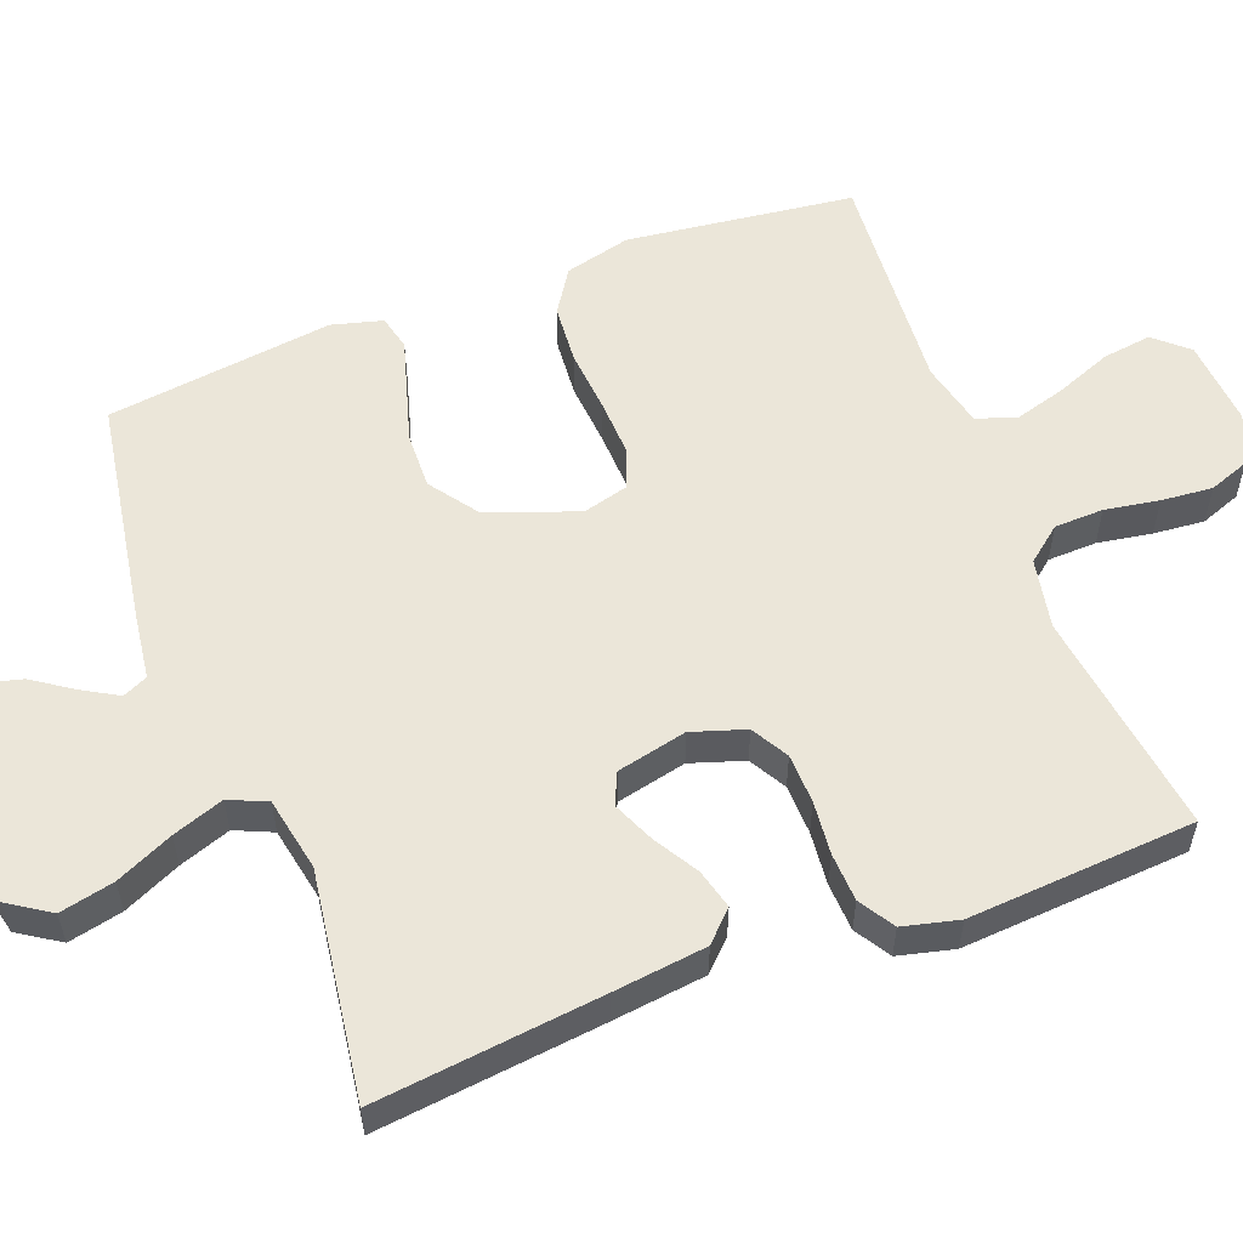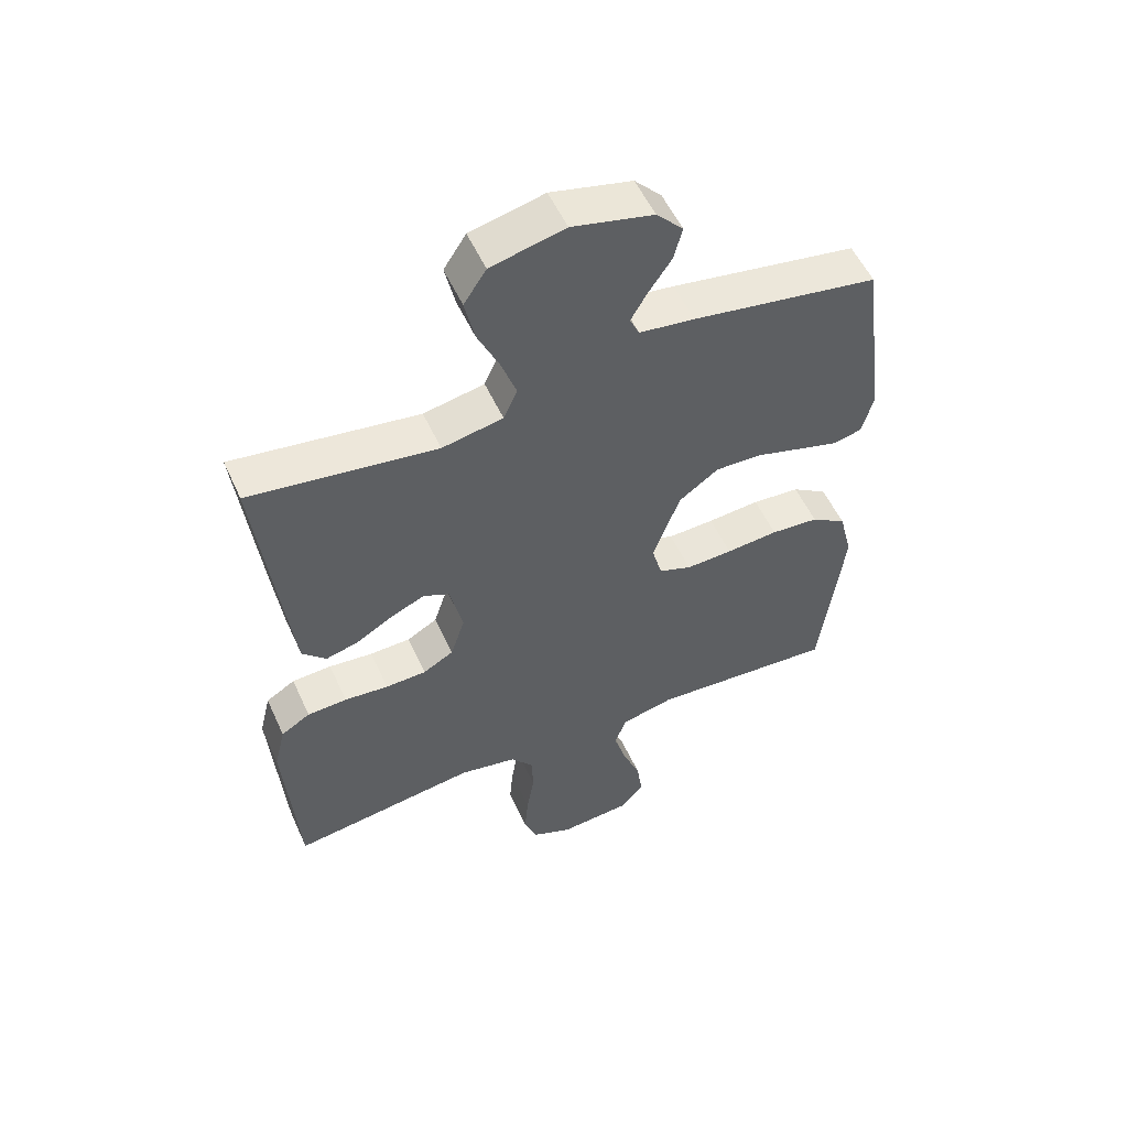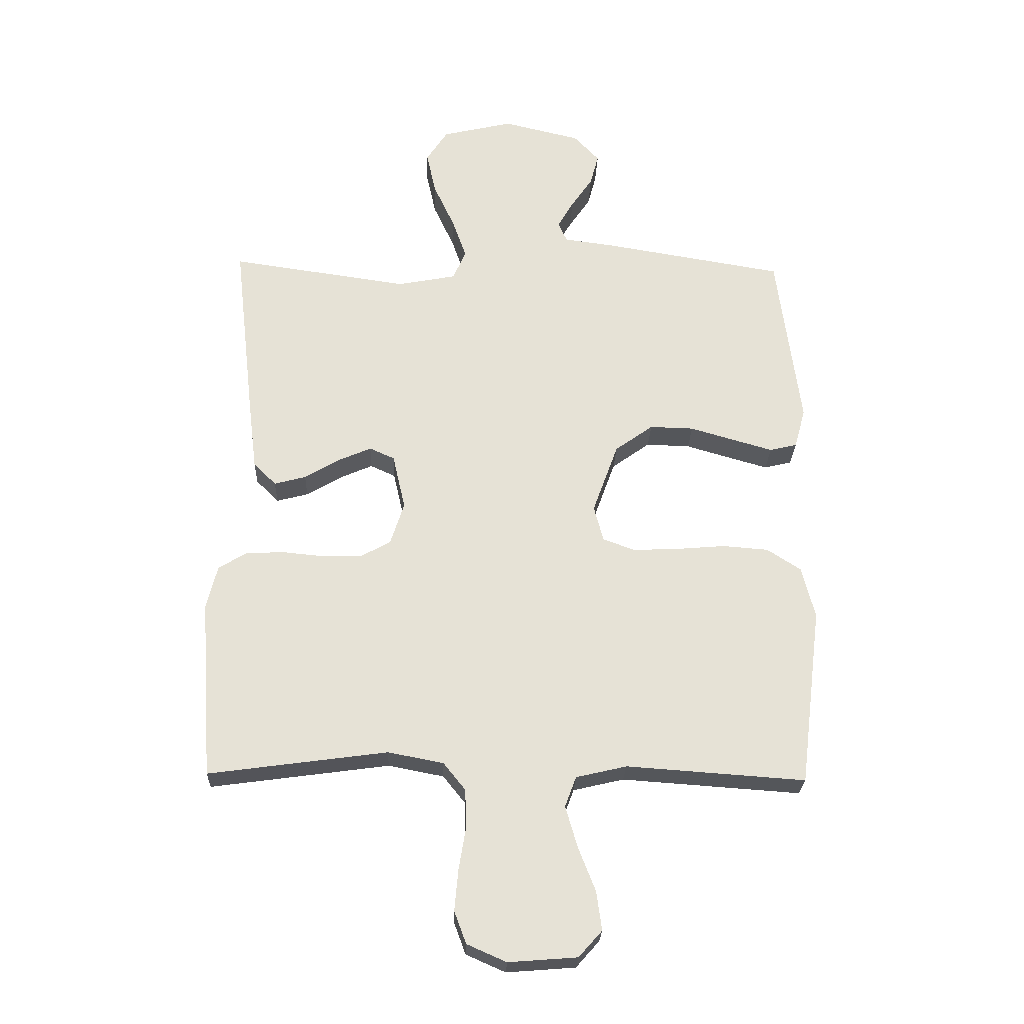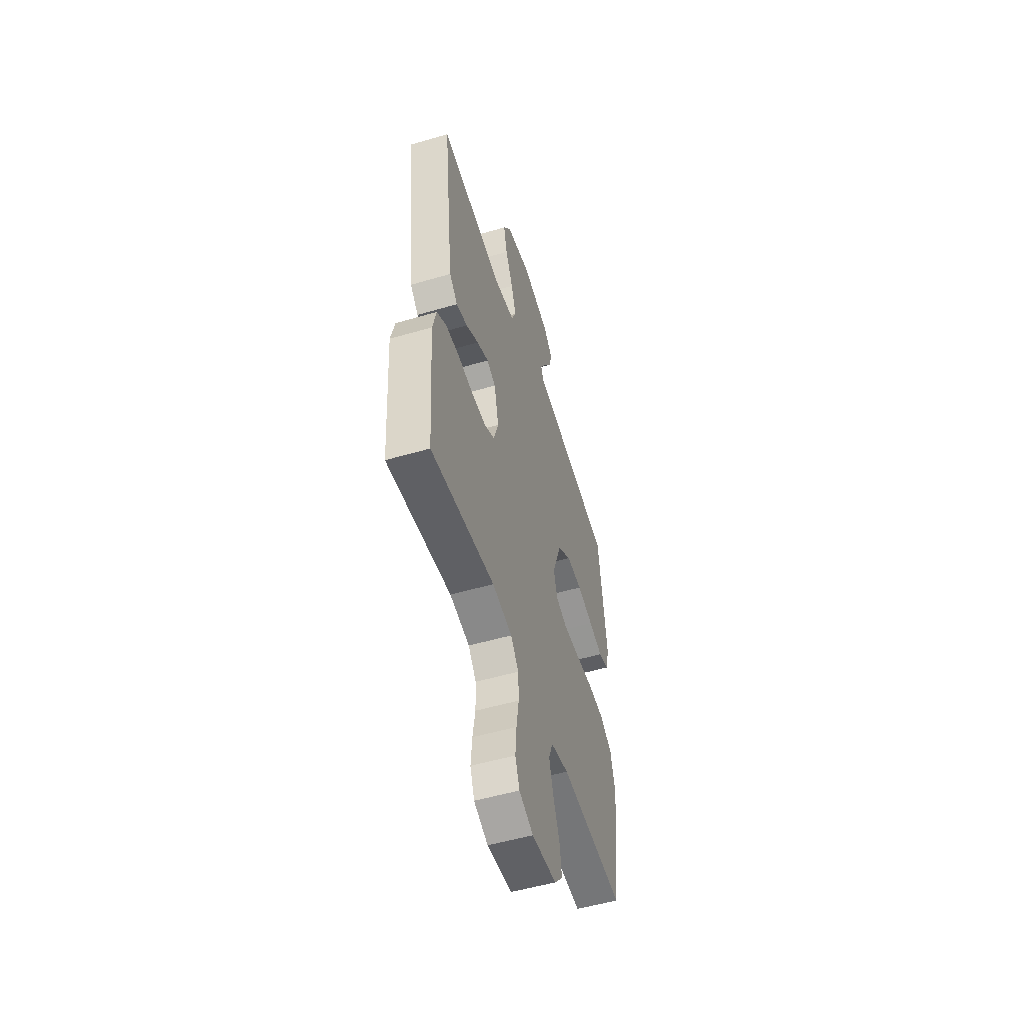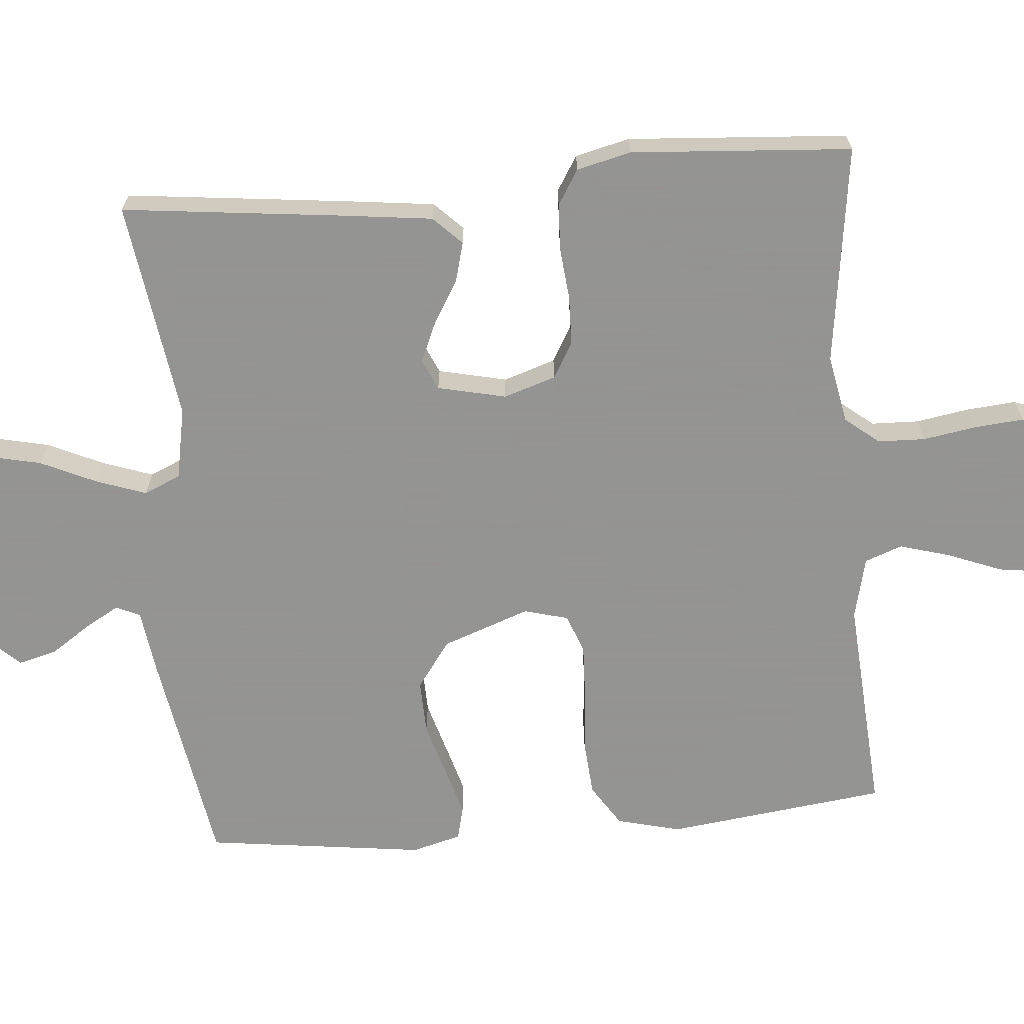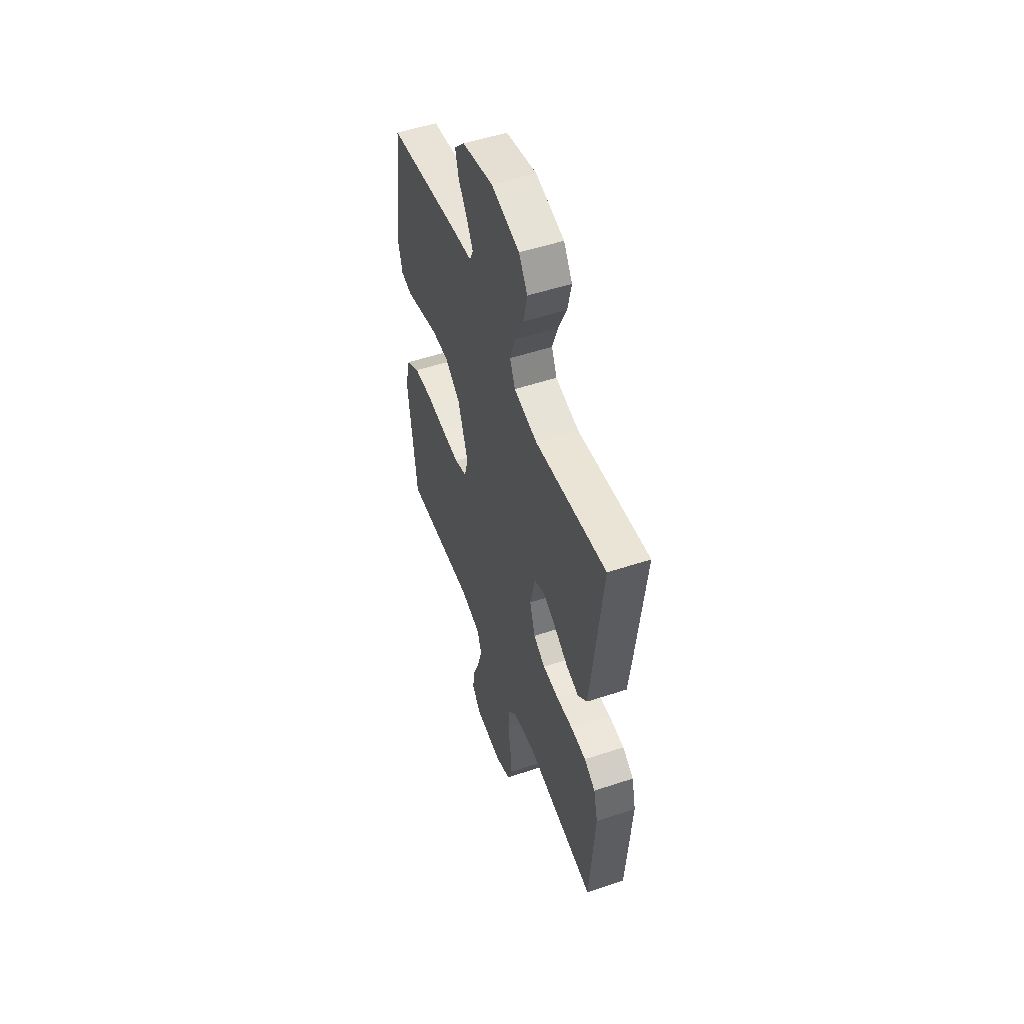
<metadata>
{"format":"obj","ext":"obj","renderer":"f3d","projection":"perspective","resolution":1024,"background":"white","views":[{"elev":56.3,"azim":69.2,"up":"+Y"},{"elev":54.4,"azim":155.8,"up":"+Z"},{"elev":-25.5,"azim":178.0,"up":"+Z"},{"elev":-53.1,"azim":107.4,"up":"+Z"},{"elev":-66.9,"azim":94.9,"up":"+Y"},{"elev":52.4,"azim":70.3,"up":"+Z"}]}
</metadata>
<code>
v -0.5 0.07 0.5
v -0.2 0.07 0.55
v -0.111 0.07 0.562
v -0.096 0.07 0.595
v -0.123 0.07 0.642
v -0.159 0.07 0.695
v -0.173 0.07 0.748
v -0.13 0.07 0.794
v 0 0.07 0.825
v 0.119 0.07 0.797
v 0.155 0.07 0.742
v 0.139 0.07 0.67
v 0.104 0.07 0.594
v 0.08 0.07 0.526
v 0.102 0.07 0.476
v 0.2 0.07 0.457
v 0.5 0.07 0.5
v 0.466 0.07 0.2
v 0.451 0.07 0.077
v 0.413 0.07 0.039
v 0.36 0.07 0.053
v 0.301 0.07 0.088
v 0.246 0.07 0.112
v 0.204 0.07 0.093
v 0.183 0.07 0
v 0.206 0.07 -0.071
v 0.255 0.07 -0.099
v 0.321 0.07 -0.101
v 0.392 0.07 -0.094
v 0.456 0.07 -0.097
v 0.503 0.07 -0.126
v 0.521 0.07 -0.2
v 0.5 0.07 -0.5
v 0.2 0.07 -0.459
v 0.107 0.07 -0.477
v 0.07 0.07 -0.523
v 0.068 0.07 -0.588
v 0.08 0.07 -0.66
v 0.086 0.07 -0.728
v 0.066 0.07 -0.782
v 0 0.07 -0.811
v -0.115 0.07 -0.802
v -0.154 0.07 -0.758
v -0.145 0.07 -0.693
v -0.116 0.07 -0.619
v -0.096 0.07 -0.55
v -0.115 0.07 -0.499
v -0.2 0.07 -0.479
v -0.5 0.07 -0.5
v -0.537 0.07 -0.2
v -0.515 0.07 -0.113
v -0.458 0.07 -0.076
v -0.381 0.07 -0.07
v -0.297 0.07 -0.077
v -0.222 0.07 -0.08
v -0.169 0.07 -0.06
v -0.153 0.07 0
v -0.196 0.07 0.119
v -0.26 0.07 0.165
v -0.334 0.07 0.163
v -0.409 0.07 0.141
v -0.475 0.07 0.122
v -0.521 0.07 0.133
v -0.539 0.07 0.2
v -0.5 0 0.5
v -0.2 0 0.55
v -0.111 0 0.562
v -0.096 0 0.595
v -0.123 0 0.642
v -0.159 0 0.695
v -0.173 0 0.748
v -0.13 0 0.794
v 0 0 0.825
v 0.119 0 0.797
v 0.155 0 0.742
v 0.139 0 0.67
v 0.104 0 0.594
v 0.08 0 0.526
v 0.102 0 0.476
v 0.2 0 0.457
v 0.5 0 0.5
v 0.466 0 0.2
v 0.451 0 0.077
v 0.413 0 0.039
v 0.36 0 0.053
v 0.301 0 0.088
v 0.246 0 0.112
v 0.204 0 0.093
v 0.183 0 0
v 0.206 0 -0.071
v 0.255 0 -0.099
v 0.321 0 -0.101
v 0.392 0 -0.094
v 0.456 0 -0.097
v 0.503 0 -0.126
v 0.521 0 -0.2
v 0.5 0 -0.5
v 0.2 0 -0.459
v 0.107 0 -0.477
v 0.07 0 -0.523
v 0.068 0 -0.588
v 0.08 0 -0.66
v 0.086 0 -0.728
v 0.066 0 -0.782
v 0 0 -0.811
v -0.115 0 -0.802
v -0.154 0 -0.758
v -0.145 0 -0.693
v -0.116 0 -0.619
v -0.096 0 -0.55
v -0.115 0 -0.499
v -0.2 0 -0.479
v -0.5 0 -0.5
v -0.537 0 -0.2
v -0.515 0 -0.113
v -0.458 0 -0.076
v -0.381 0 -0.07
v -0.297 0 -0.077
v -0.222 0 -0.08
v -0.169 0 -0.06
v -0.153 0 0
v -0.196 0 0.119
v -0.26 0 0.165
v -0.334 0 0.163
v -0.409 0 0.141
v -0.475 0 0.122
v -0.521 0 0.133
v -0.539 0 0.2
f 60 61 62 63
f 60 63 64 1
f 51 52 53 54
f 51 54 55
f 48 49 50 51
f 47 48 51 55
f 46 47 55 56
f 42 43 44 45
f 42 45 46
f 41 42 46
f 37 38 39 40
f 37 40 41 46
f 31 32 33 34
f 31 34 35
f 28 29 30 31
f 27 28 31 35
f 26 27 35 36
f 19 20 21 22
f 19 22 23
f 16 17 18 19
f 15 16 19 23
f 14 15 23 24
f 10 11 12 13
f 10 13 14
f 9 10 14
f 8 9 14
f 5 6 7 8
f 4 5 8 14
f 3 4 14 24
f 59 60 1 2
f 58 59 2 3
f 57 58 3 24
f 56 57 24 25
f 36 37 46 56
f 25 26 36 56
f 127 126 125 124
f 65 128 127 124
f 118 117 116 115
f 119 118 115
f 115 114 113 112
f 119 115 112 111
f 120 119 111 110
f 109 108 107 106
f 110 109 106
f 110 106 105
f 104 103 102 101
f 110 105 104 101
f 98 97 96 95
f 99 98 95
f 95 94 93 92
f 99 95 92 91
f 100 99 91 90
f 86 85 84 83
f 87 86 83
f 83 82 81 80
f 87 83 80 79
f 88 87 79 78
f 77 76 75 74
f 78 77 74
f 78 74 73
f 78 73 72
f 72 71 70 69
f 78 72 69 68
f 88 78 68 67
f 66 65 124 123
f 67 66 123 122
f 88 67 122 121
f 89 88 121 120
f 120 110 101 100
f 120 100 90 89
f 1 65 66 2
f 2 66 67 3
f 3 67 68 4
f 4 68 69 5
f 5 69 70 6
f 6 70 71 7
f 7 71 72 8
f 8 72 73 9
f 9 73 74 10
f 10 74 75 11
f 11 75 76 12
f 12 76 77 13
f 13 77 78 14
f 14 78 79 15
f 15 79 80 16
f 16 80 81 17
f 17 81 82 18
f 18 82 83 19
f 19 83 84 20
f 20 84 85 21
f 21 85 86 22
f 22 86 87 23
f 23 87 88 24
f 24 88 89 25
f 25 89 90 26
f 26 90 91 27
f 27 91 92 28
f 28 92 93 29
f 29 93 94 30
f 30 94 95 31
f 31 95 96 32
f 32 96 97 33
f 33 97 98 34
f 34 98 99 35
f 35 99 100 36
f 36 100 101 37
f 37 101 102 38
f 38 102 103 39
f 39 103 104 40
f 40 104 105 41
f 41 105 106 42
f 42 106 107 43
f 43 107 108 44
f 44 108 109 45
f 45 109 110 46
f 46 110 111 47
f 47 111 112 48
f 48 112 113 49
f 49 113 114 50
f 50 114 115 51
f 51 115 116 52
f 52 116 117 53
f 53 117 118 54
f 54 118 119 55
f 55 119 120 56
f 56 120 121 57
f 57 121 122 58
f 58 122 123 59
f 59 123 124 60
f 60 124 125 61
f 61 125 126 62
f 62 126 127 63
f 63 127 128 64
f 64 128 65 1

</code>
